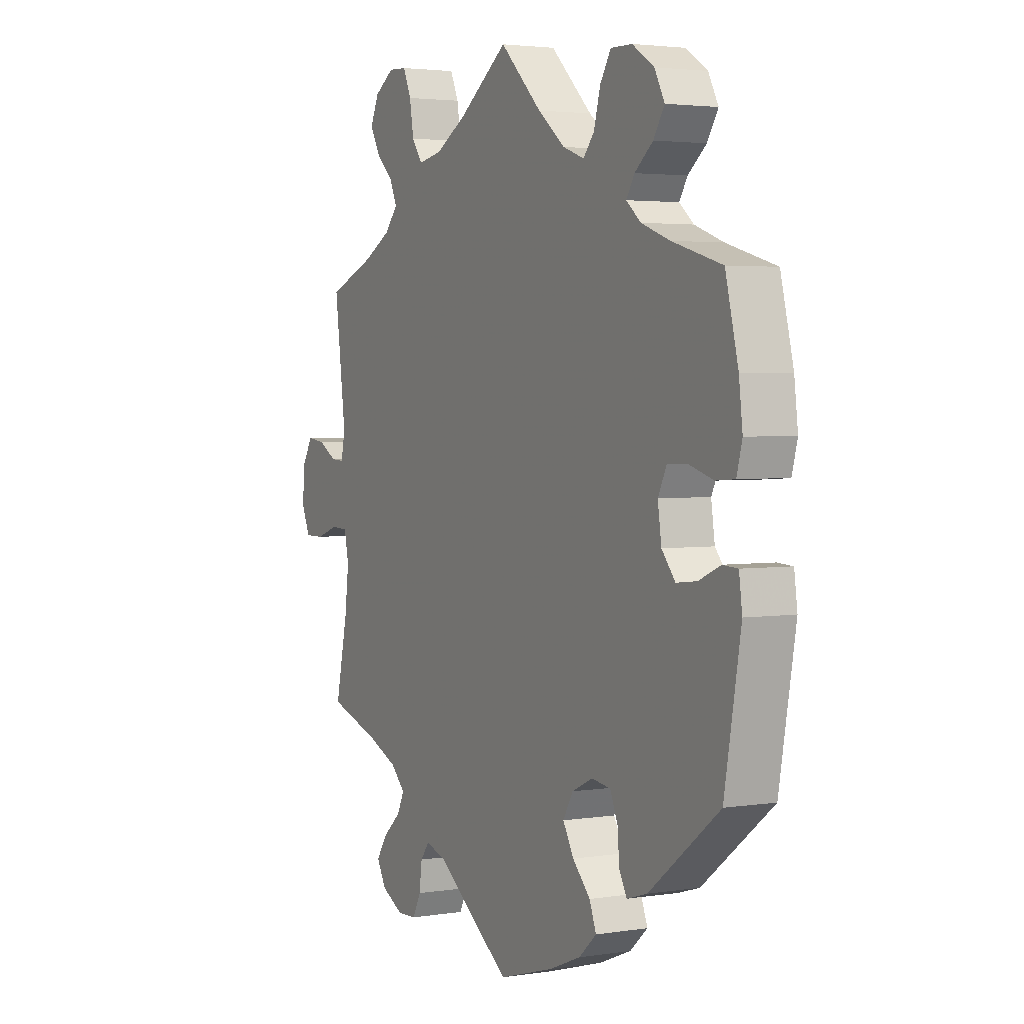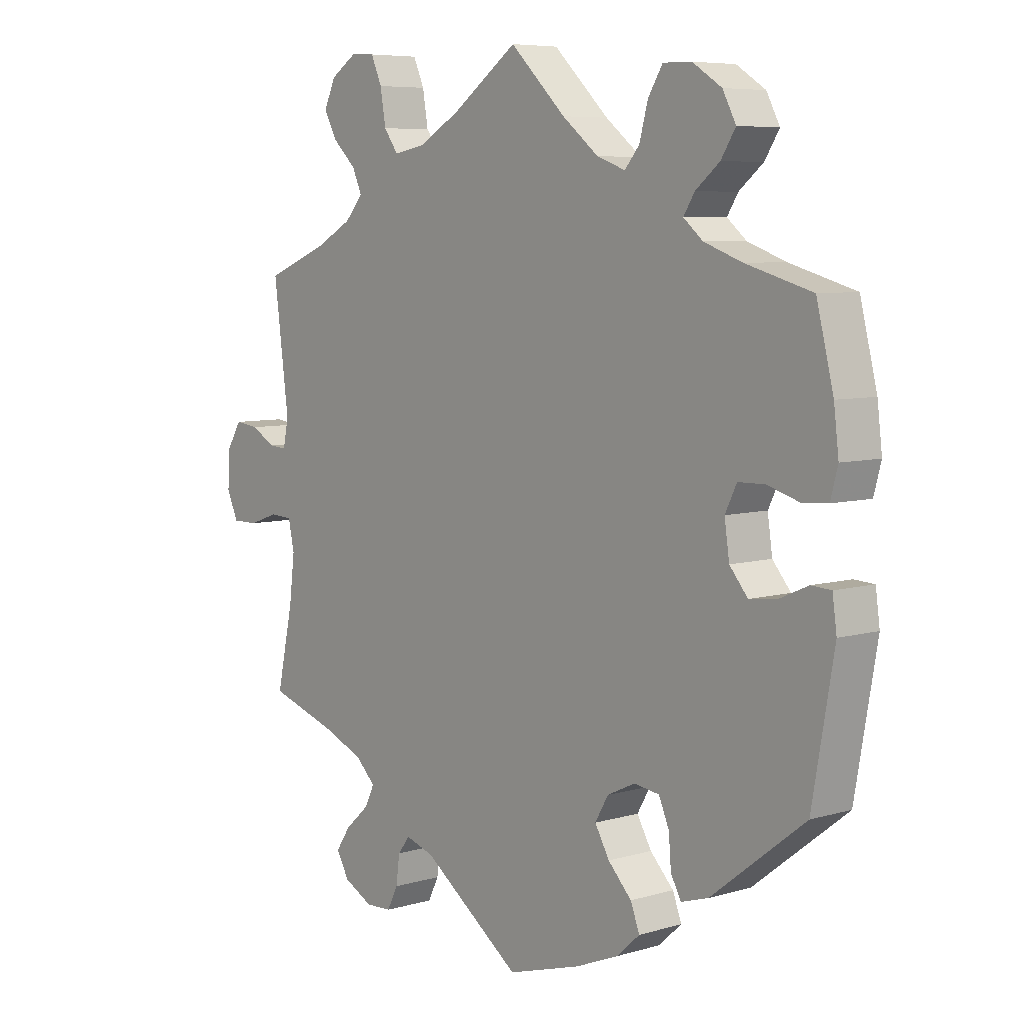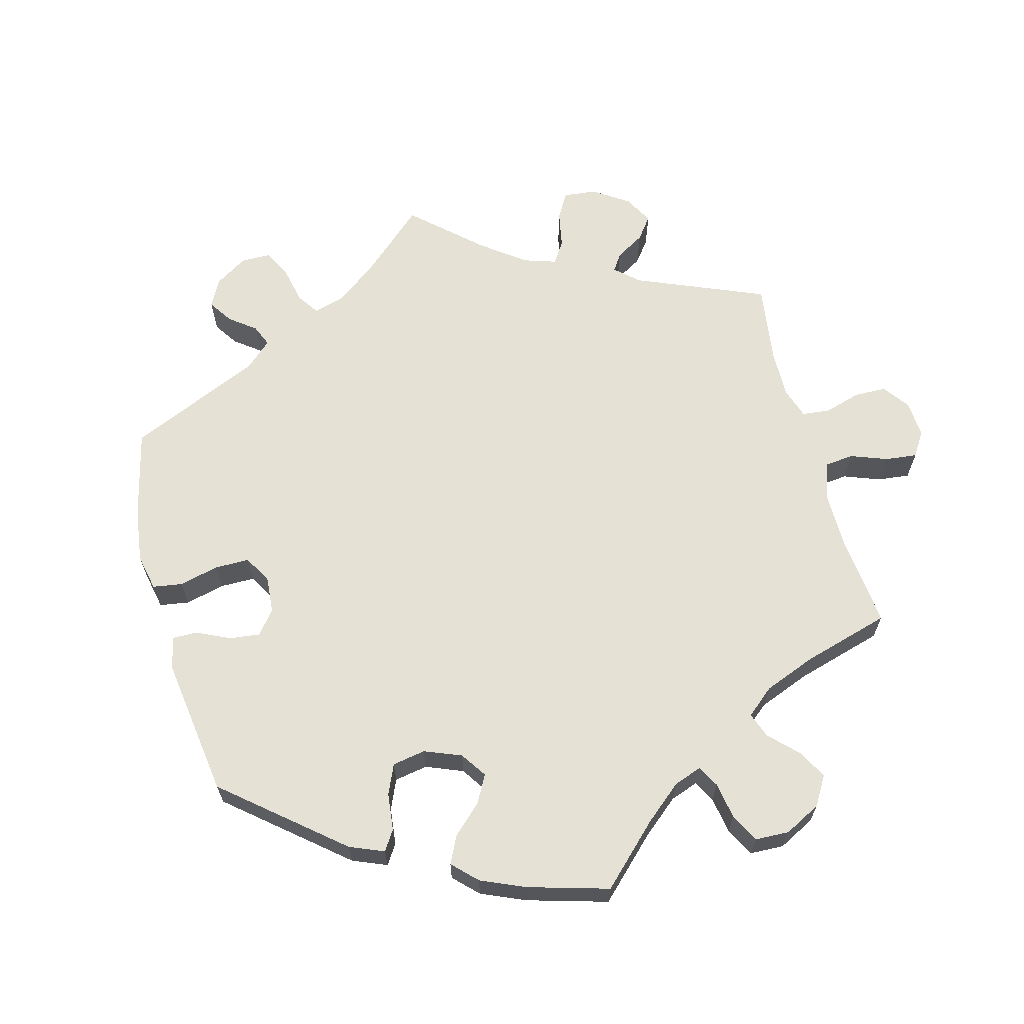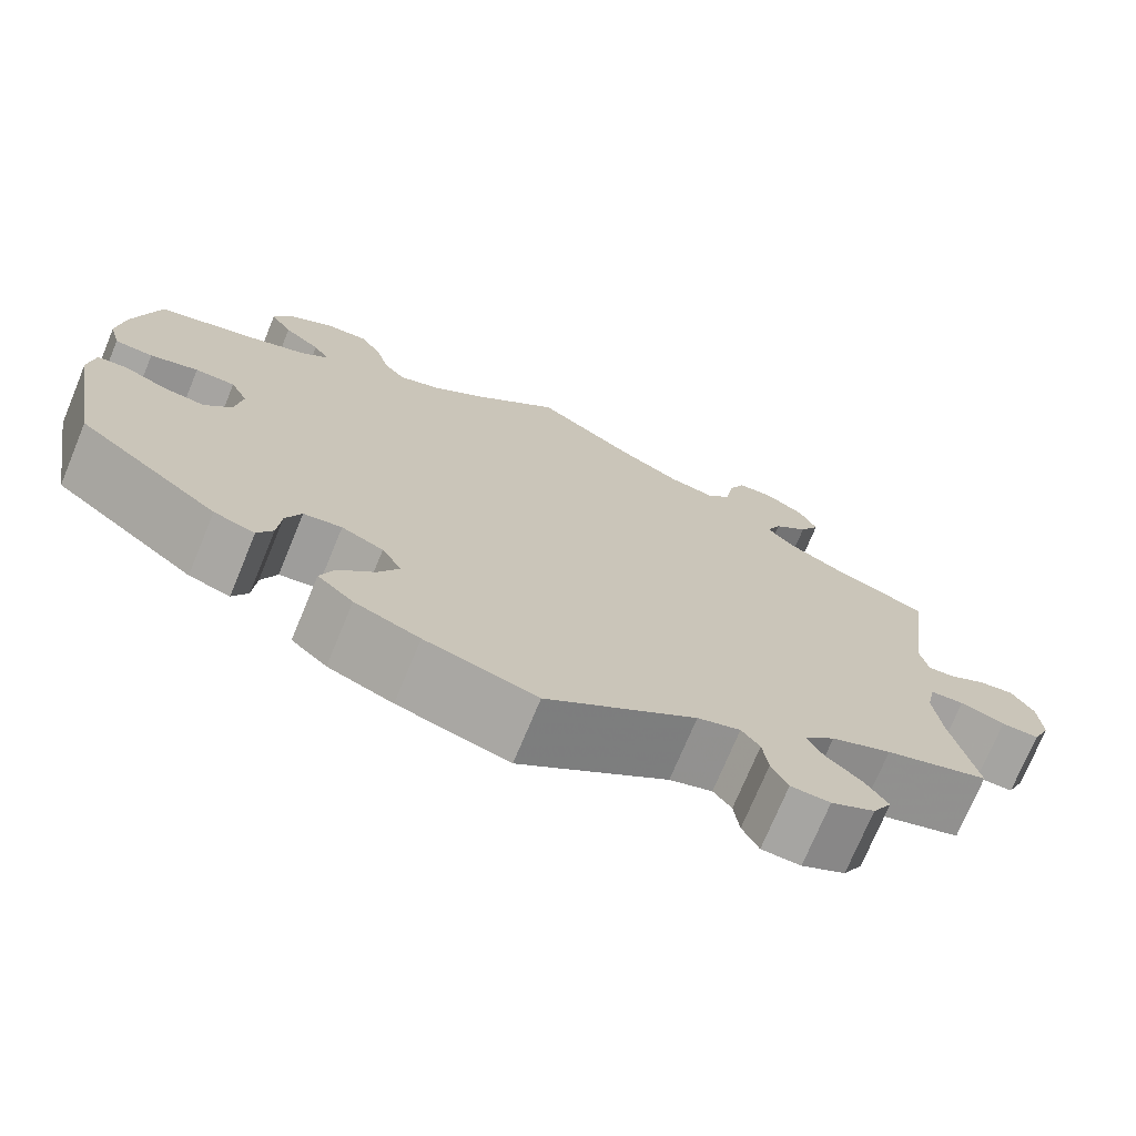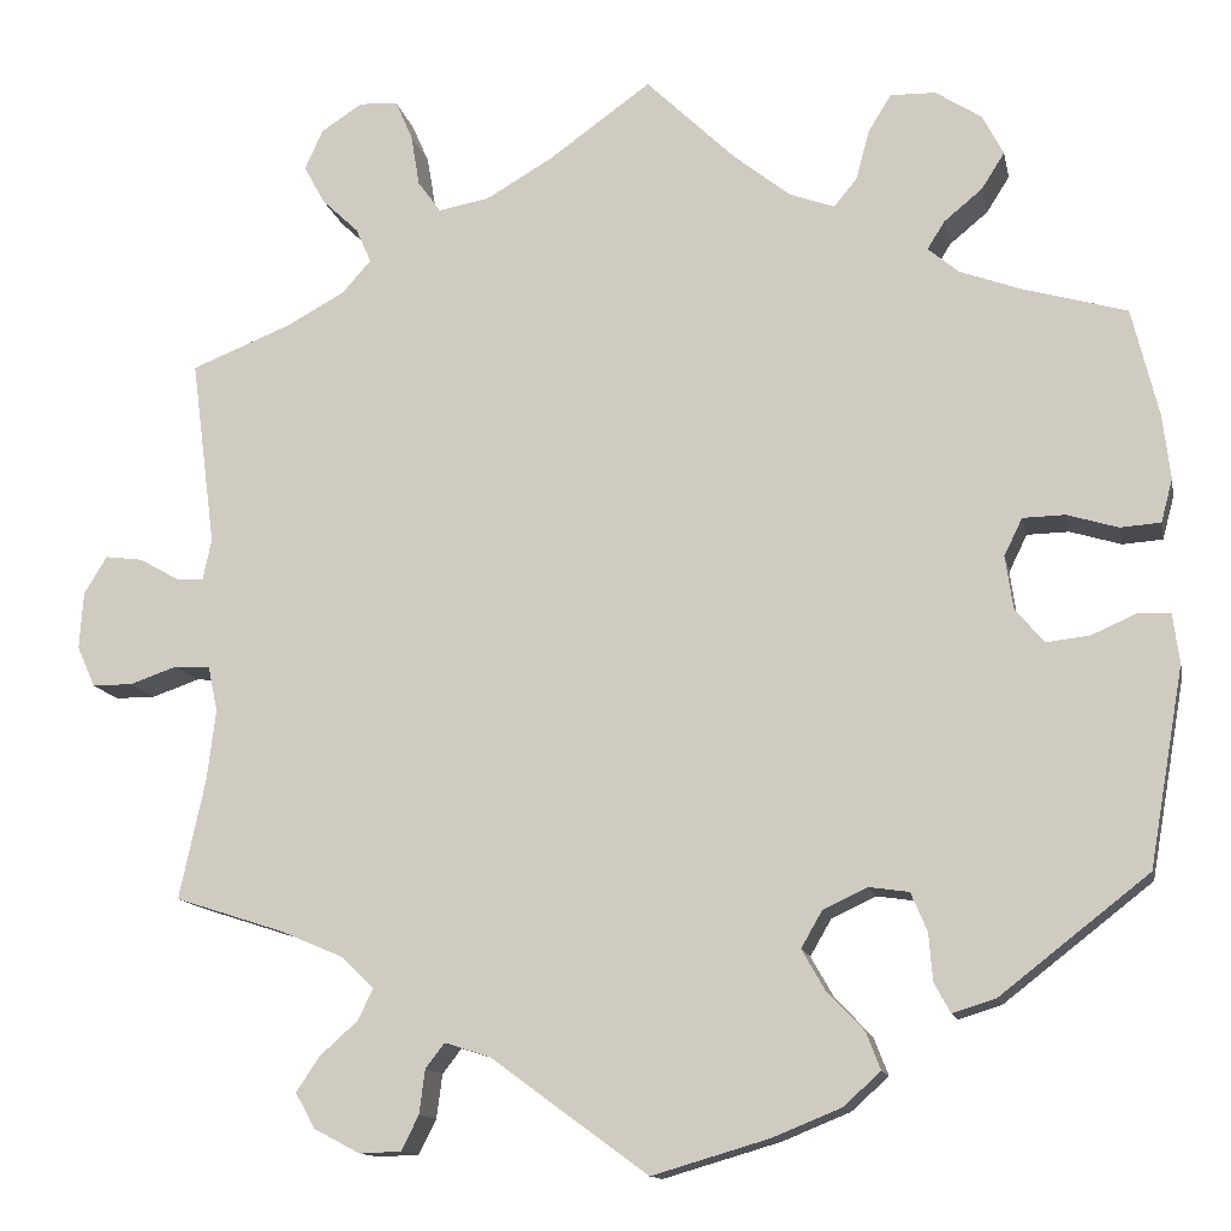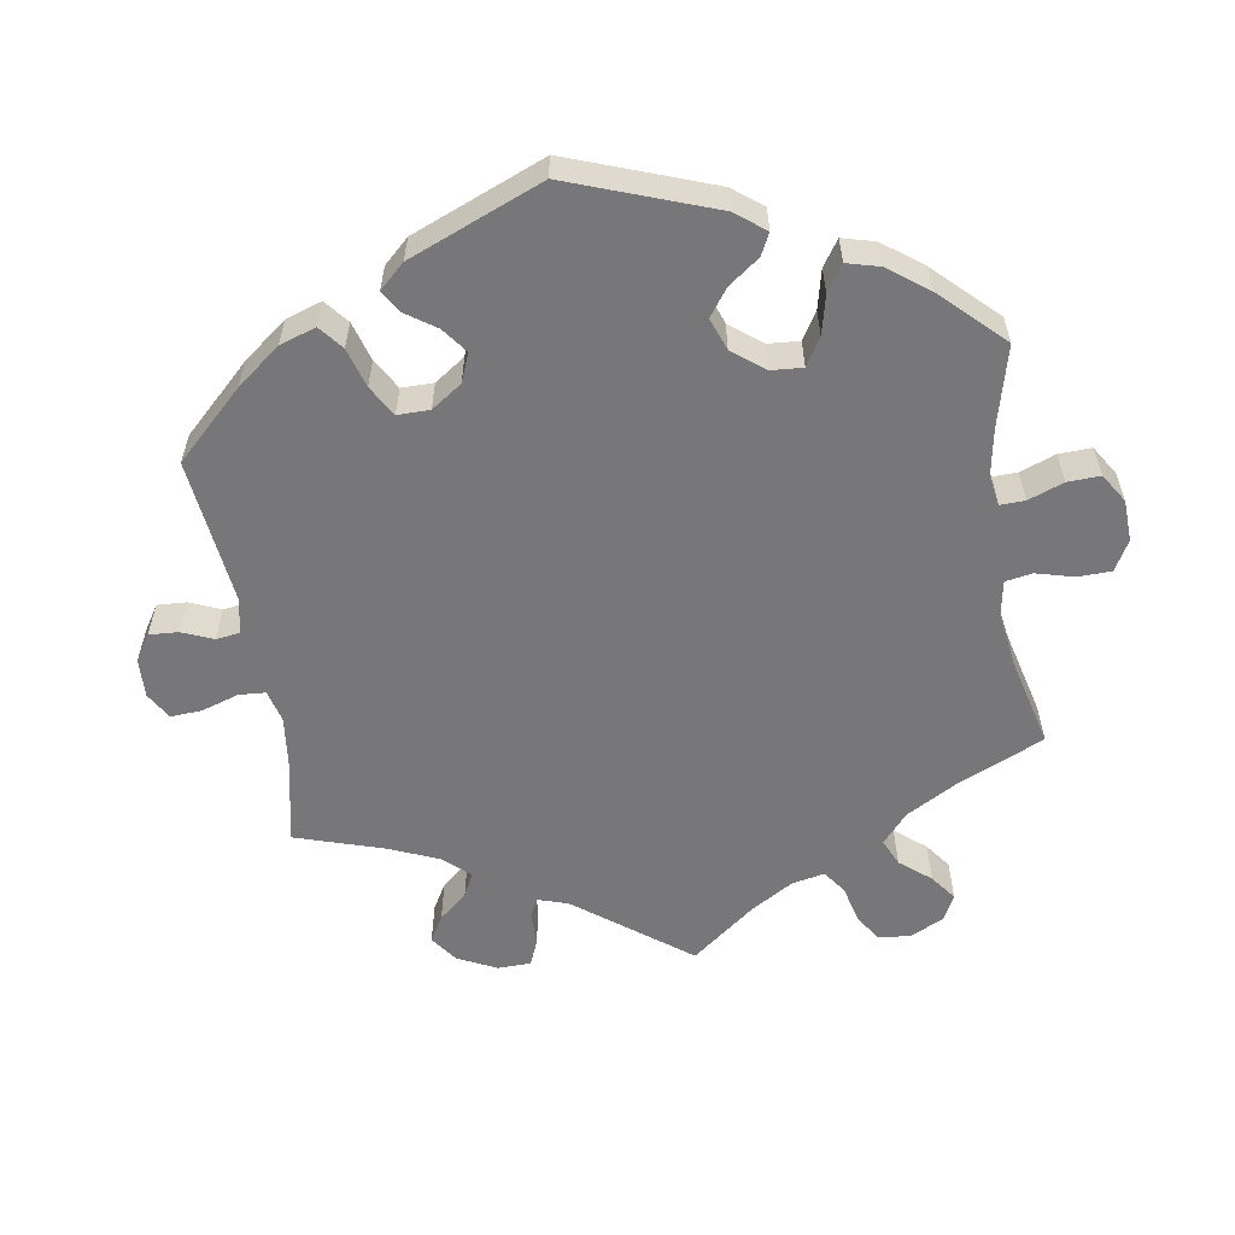
<metadata>
{"format":"obj","ext":"obj","renderer":"f3d","projection":"perspective","resolution":1024,"background":"white","views":[{"elev":3.1,"azim":-118.1,"up":"+Z"},{"elev":6.7,"azim":-130.6,"up":"+Z"},{"elev":64.5,"azim":-75.0,"up":"+Y"},{"elev":-73.2,"azim":-22.5,"up":"+Z"},{"elev":-12.9,"azim":-168.7,"up":"+Z"},{"elev":-57.2,"azim":-110.8,"up":"+Y"}]}
</metadata>
<code>
v -0.537 0.07 -0.081
v -0.53 0.07 -0.03
v -0.497 0.07 -0.028
v -0.449 0.07 -0.049
v -0.404 0.07 -0.054
v -0.374 0.07 -0.018
v -0.366 0.07 0.037
v -0.385 0.07 0.076
v -0.429 0.07 0.077
v -0.482 0.07 0.061
v -0.524 0.07 0.064
v -0.536 0.07 0.109
v -0.528 0.07 0.176
v -0.5 0.07 0.289
v -0.391 0.07 0.32
v -0.328 0.07 0.343
v -0.296 0.07 0.37
v -0.314 0.07 0.399
v -0.354 0.07 0.432
v -0.378 0.07 0.47
v -0.356 0.07 0.512
v -0.308 0.07 0.543
v -0.261 0.07 0.544
v -0.237 0.07 0.505
v -0.223 0.07 0.453
v -0.199 0.07 0.424
v -0.152 0.07 0.441
v -0.092 0.07 0.489
v 0 0.07 0.578
v 0.107 0.07 0.501
v 0.176 0.07 0.461
v 0.229 0.07 0.451
v 0.253 0.07 0.484
v 0.262 0.07 0.538
v 0.28 0.07 0.579
v 0.32 0.07 0.581
v 0.363 0.07 0.553
v 0.382 0.07 0.511
v 0.36 0.07 0.471
v 0.322 0.07 0.435
v 0.306 0.07 0.399
v 0.336 0.07 0.365
v 0.396 0.07 0.332
v 0.501 0.07 0.29
v 0.476 0.07 0.096
v 0.485 0.07 0.053
v 0.514 0.07 0.055
v 0.555 0.07 0.078
v 0.594 0.07 0.083
v 0.618 0.07 0.044
v 0.622 0.07 -0.016
v 0.603 0.07 -0.058
v 0.561 0.07 -0.058
v 0.512 0.07 -0.041
v 0.475 0.07 -0.043
v 0.465 0.07 -0.09
v 0.474 0.07 -0.164
v 0.501 0.07 -0.289
v 0.387 0.07 -0.326
v 0.321 0.07 -0.354
v 0.288 0.07 -0.386
v 0.304 0.07 -0.419
v 0.344 0.07 -0.455
v 0.368 0.07 -0.491
v 0.347 0.07 -0.528
v 0.299 0.07 -0.553
v 0.256 0.07 -0.551
v 0.238 0.07 -0.515
v 0.232 0.07 -0.469
v 0.212 0.07 -0.443
v 0.165 0.07 -0.458
v 0.001 0.07 -0.578
v -0.121 0.07 -0.542
v -0.192 0.07 -0.513
v -0.231 0.07 -0.478
v -0.216 0.07 -0.439
v -0.177 0.07 -0.398
v -0.153 0.07 -0.356
v -0.175 0.07 -0.318
v -0.221 0.07 -0.296
v -0.263 0.07 -0.302
v -0.28 0.07 -0.342
v -0.284 0.07 -0.392
v -0.301 0.07 -0.423
v -0.346 0.07 -0.409
v -0.501 0.07 -0.288
v -0.537 0 -0.081
v -0.53 0 -0.03
v -0.497 0 -0.028
v -0.449 0 -0.049
v -0.404 0 -0.054
v -0.374 0 -0.018
v -0.366 0 0.037
v -0.385 0 0.076
v -0.429 0 0.077
v -0.482 0 0.061
v -0.524 0 0.064
v -0.536 0 0.109
v -0.528 0 0.176
v -0.5 0 0.289
v -0.391 0 0.32
v -0.328 0 0.343
v -0.296 0 0.37
v -0.314 0 0.399
v -0.354 0 0.432
v -0.378 0 0.47
v -0.356 0 0.512
v -0.308 0 0.543
v -0.261 0 0.544
v -0.237 0 0.505
v -0.223 0 0.453
v -0.199 0 0.424
v -0.152 0 0.441
v -0.092 0 0.489
v 0 0 0.578
v 0.107 0 0.501
v 0.176 0 0.461
v 0.229 0 0.451
v 0.253 0 0.484
v 0.262 0 0.538
v 0.28 0 0.579
v 0.32 0 0.581
v 0.363 0 0.553
v 0.382 0 0.511
v 0.36 0 0.471
v 0.322 0 0.435
v 0.306 0 0.399
v 0.336 0 0.365
v 0.396 0 0.332
v 0.501 0 0.29
v 0.476 0 0.096
v 0.485 0 0.053
v 0.514 0 0.055
v 0.555 0 0.078
v 0.594 0 0.083
v 0.618 0 0.044
v 0.622 0 -0.016
v 0.603 0 -0.058
v 0.561 0 -0.058
v 0.512 0 -0.041
v 0.475 0 -0.043
v 0.465 0 -0.09
v 0.474 0 -0.164
v 0.501 0 -0.289
v 0.387 0 -0.326
v 0.321 0 -0.354
v 0.288 0 -0.386
v 0.304 0 -0.419
v 0.344 0 -0.455
v 0.368 0 -0.491
v 0.347 0 -0.528
v 0.299 0 -0.553
v 0.256 0 -0.551
v 0.238 0 -0.515
v 0.232 0 -0.469
v 0.212 0 -0.443
v 0.165 0 -0.458
v 0.001 0 -0.578
v -0.121 0 -0.542
v -0.192 0 -0.513
v -0.231 0 -0.478
v -0.216 0 -0.439
v -0.177 0 -0.398
v -0.153 0 -0.356
v -0.175 0 -0.318
v -0.221 0 -0.296
v -0.263 0 -0.302
v -0.28 0 -0.342
v -0.284 0 -0.392
v -0.301 0 -0.423
v -0.346 0 -0.409
v -0.501 0 -0.288
f 82 83 84 85
f 81 82 85 86
f 80 81 86 1
f 74 75 76 77
f 74 77 78
f 71 72 73 74
f 70 71 74 78
f 66 67 68 69
f 66 69 70
f 65 66 70
f 62 63 64 65
f 61 62 65 70
f 60 61 70 78
f 57 58 59
f 56 57 59 60
f 55 56 60 78
f 51 52 53 54
f 51 54 55
f 50 51 55
f 47 48 49 50
f 46 47 50 55
f 45 46 55 78
f 43 44 45 78
f 37 38 39 40
f 37 40 41
f 36 37 41
f 33 34 35 36
f 33 36 41
f 32 33 41
f 31 32 41 42
f 28 29 30
f 27 28 30 31
f 26 27 31 42
f 22 23 24 25
f 22 25 26
f 21 22 26
f 18 19 20 21
f 17 18 21 26
f 16 17 26 42
f 12 13 14 15
f 9 10 11 12
f 8 9 12 15
f 7 8 15 16
f 1 2 3 4
f 79 80 1 4
f 42 43 78 79
f 7 16 42 79
f 6 7 79
f 5 6 79
f 4 5 79
f 171 170 169 168
f 172 171 168 167
f 87 172 167 166
f 163 162 161 160
f 164 163 160
f 160 159 158 157
f 164 160 157 156
f 155 154 153 152
f 156 155 152
f 156 152 151
f 151 150 149 148
f 156 151 148 147
f 164 156 147 146
f 145 144 143
f 146 145 143 142
f 164 146 142 141
f 140 139 138 137
f 141 140 137
f 141 137 136
f 136 135 134 133
f 141 136 133 132
f 164 141 132 131
f 164 131 130 129
f 126 125 124 123
f 127 126 123
f 127 123 122
f 122 121 120 119
f 127 122 119
f 127 119 118
f 128 127 118 117
f 116 115 114
f 117 116 114 113
f 128 117 113 112
f 111 110 109 108
f 112 111 108
f 112 108 107
f 107 106 105 104
f 112 107 104 103
f 128 112 103 102
f 101 100 99 98
f 98 97 96 95
f 101 98 95 94
f 102 101 94 93
f 90 89 88 87
f 90 87 166 165
f 165 164 129 128
f 165 128 102 93
f 165 93 92
f 165 92 91
f 165 91 90
f 1 87 88 2
f 2 88 89 3
f 3 89 90 4
f 4 90 91 5
f 5 91 92 6
f 6 92 93 7
f 7 93 94 8
f 8 94 95 9
f 9 95 96 10
f 10 96 97 11
f 11 97 98 12
f 12 98 99 13
f 13 99 100 14
f 14 100 101 15
f 15 101 102 16
f 16 102 103 17
f 17 103 104 18
f 18 104 105 19
f 19 105 106 20
f 20 106 107 21
f 21 107 108 22
f 22 108 109 23
f 23 109 110 24
f 24 110 111 25
f 25 111 112 26
f 26 112 113 27
f 27 113 114 28
f 28 114 115 29
f 29 115 116 30
f 30 116 117 31
f 31 117 118 32
f 32 118 119 33
f 33 119 120 34
f 34 120 121 35
f 35 121 122 36
f 36 122 123 37
f 37 123 124 38
f 38 124 125 39
f 39 125 126 40
f 40 126 127 41
f 41 127 128 42
f 42 128 129 43
f 43 129 130 44
f 44 130 131 45
f 45 131 132 46
f 46 132 133 47
f 47 133 134 48
f 48 134 135 49
f 49 135 136 50
f 50 136 137 51
f 51 137 138 52
f 52 138 139 53
f 53 139 140 54
f 54 140 141 55
f 55 141 142 56
f 56 142 143 57
f 57 143 144 58
f 58 144 145 59
f 59 145 146 60
f 60 146 147 61
f 61 147 148 62
f 62 148 149 63
f 63 149 150 64
f 64 150 151 65
f 65 151 152 66
f 66 152 153 67
f 67 153 154 68
f 68 154 155 69
f 69 155 156 70
f 70 156 157 71
f 71 157 158 72
f 72 158 159 73
f 73 159 160 74
f 74 160 161 75
f 75 161 162 76
f 76 162 163 77
f 77 163 164 78
f 78 164 165 79
f 79 165 166 80
f 80 166 167 81
f 81 167 168 82
f 82 168 169 83
f 83 169 170 84
f 84 170 171 85
f 85 171 172 86
f 86 172 87 1

</code>
